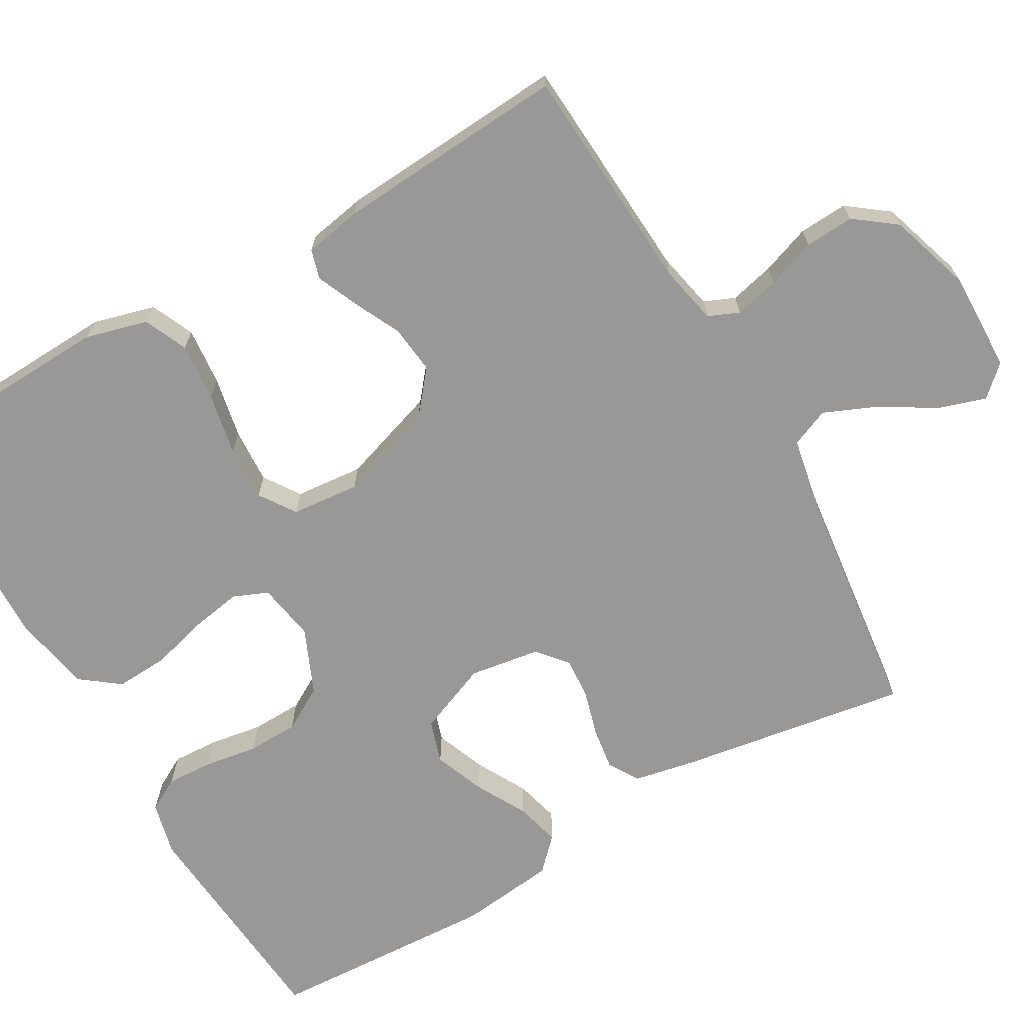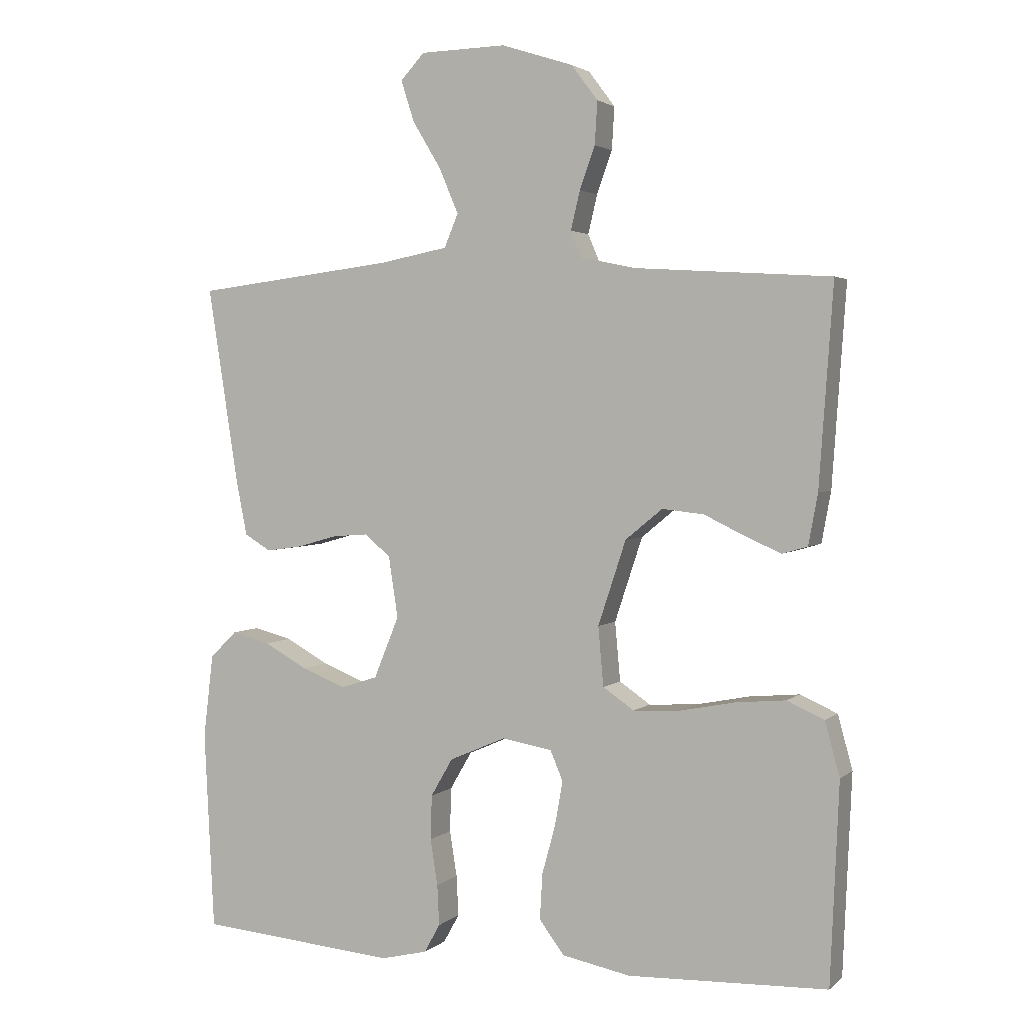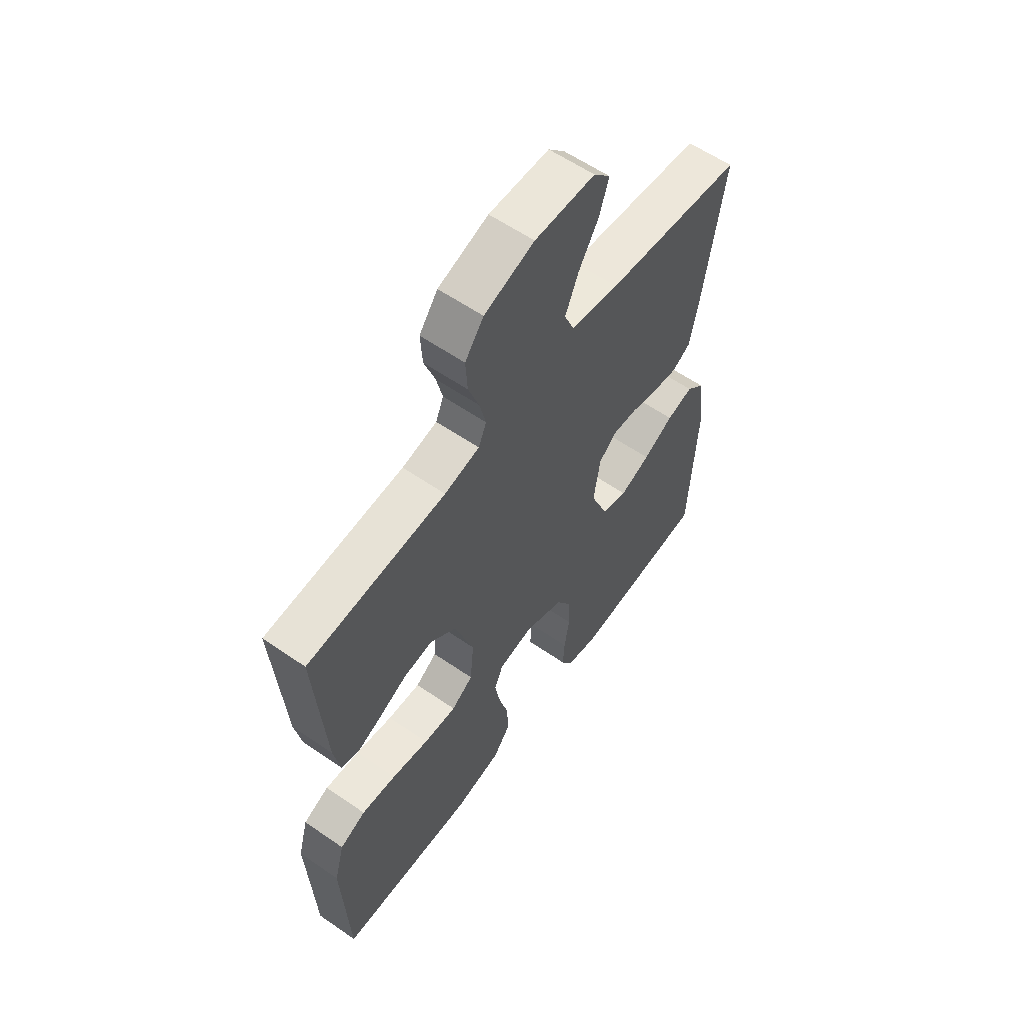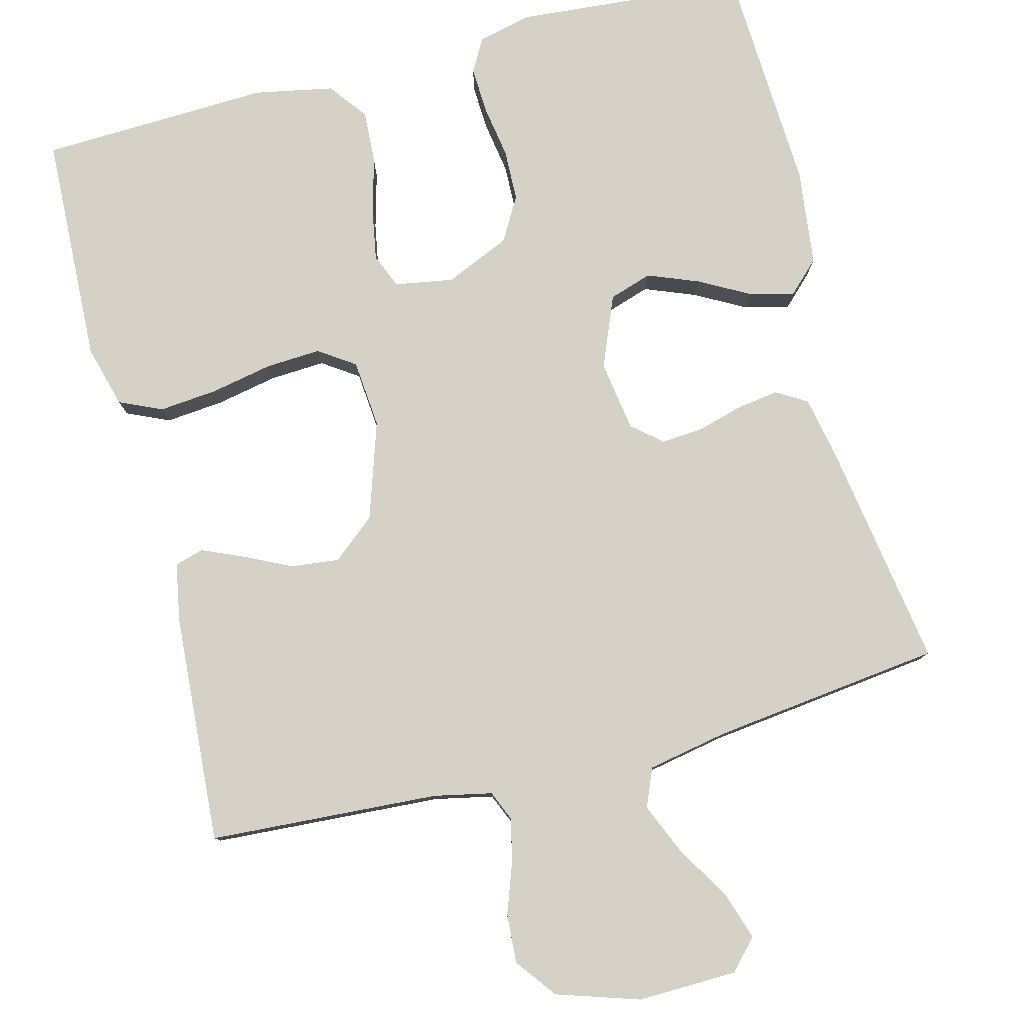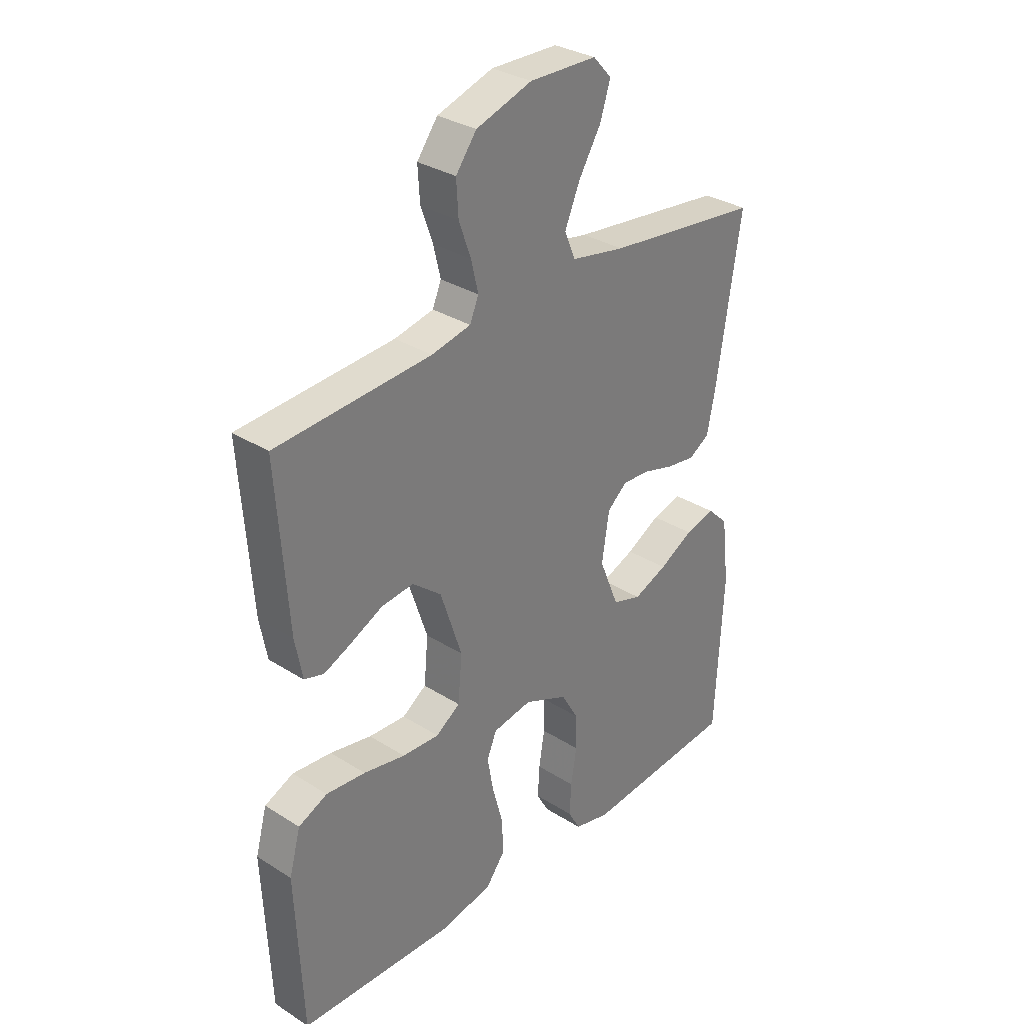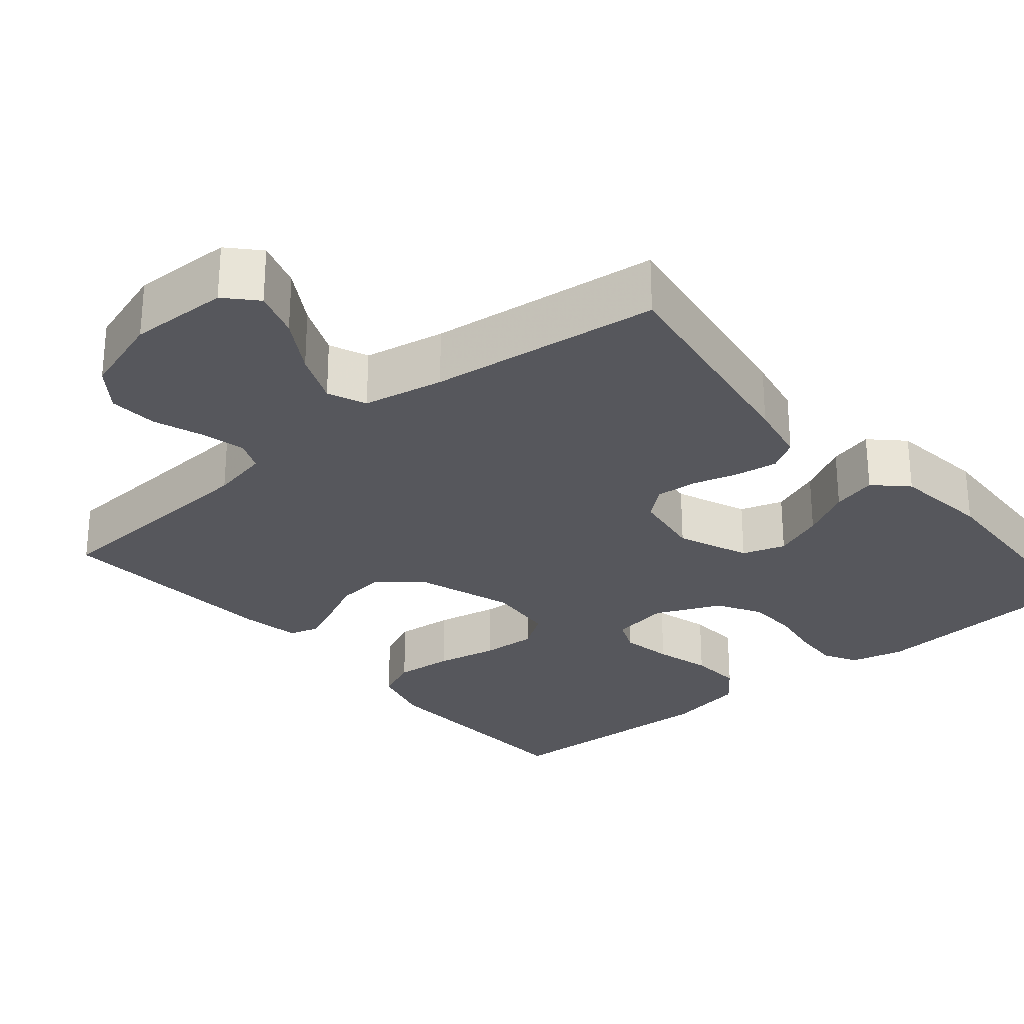
<metadata>
{"format":"obj","ext":"obj","renderer":"f3d","projection":"perspective","resolution":1024,"background":"white","views":[{"elev":-68.7,"azim":-60.1,"up":"+Y"},{"elev":2.8,"azim":-156.8,"up":"+Z"},{"elev":59.3,"azim":-54.6,"up":"+Z"},{"elev":79.6,"azim":-14.5,"up":"+Y"},{"elev":31.9,"azim":-48.3,"up":"+Z"},{"elev":-27.5,"azim":40.1,"up":"+Y"}]}
</metadata>
<code>
v 0.5 0.07 0.5
v 0.453 0.07 0.2
v 0.437 0.07 0.12
v 0.397 0.07 0.096
v 0.342 0.07 0.104
v 0.282 0.07 0.121
v 0.228 0.07 0.125
v 0.189 0.07 0.092
v 0.175 0.07 0
v 0.213 0.07 -0.093
v 0.269 0.07 -0.111
v 0.335 0.07 -0.085
v 0.401 0.07 -0.049
v 0.459 0.07 -0.034
v 0.5 0.07 -0.074
v 0.515 0.07 -0.2
v 0.5 0.07 -0.5
v 0.2 0.07 -0.525
v 0.13 0.07 -0.508
v 0.106 0.07 -0.465
v 0.109 0.07 -0.404
v 0.12 0.07 -0.335
v 0.118 0.07 -0.268
v 0.085 0.07 -0.211
v 0 0.07 -0.174
v -0.076 0.07 -0.187
v -0.095 0.07 -0.232
v -0.083 0.07 -0.299
v -0.063 0.07 -0.372
v -0.059 0.07 -0.441
v -0.097 0.07 -0.491
v -0.2 0.07 -0.511
v -0.5 0.07 -0.5
v -0.513 0.07 -0.2
v -0.491 0.07 -0.119
v -0.435 0.07 -0.094
v -0.359 0.07 -0.101
v -0.278 0.07 -0.117
v -0.206 0.07 -0.121
v -0.159 0.07 -0.089
v -0.151 0.07 0
v -0.193 0.07 0.127
v -0.249 0.07 0.173
v -0.312 0.07 0.166
v -0.374 0.07 0.136
v -0.427 0.07 0.113
v -0.465 0.07 0.124
v -0.479 0.07 0.2
v -0.5 0.07 0.5
v -0.2 0.07 0.519
v -0.124 0.07 0.535
v -0.107 0.07 0.575
v -0.121 0.07 0.633
v -0.144 0.07 0.697
v -0.148 0.07 0.761
v -0.108 0.07 0.814
v 0 0.07 0.849
v 0.13 0.07 0.846
v 0.166 0.07 0.807
v 0.146 0.07 0.745
v 0.103 0.07 0.674
v 0.074 0.07 0.606
v 0.095 0.07 0.556
v 0.2 0.07 0.536
v 0.5 0 0.5
v 0.453 0 0.2
v 0.437 0 0.12
v 0.397 0 0.096
v 0.342 0 0.104
v 0.282 0 0.121
v 0.228 0 0.125
v 0.189 0 0.092
v 0.175 0 0
v 0.213 0 -0.093
v 0.269 0 -0.111
v 0.335 0 -0.085
v 0.401 0 -0.049
v 0.459 0 -0.034
v 0.5 0 -0.074
v 0.515 0 -0.2
v 0.5 0 -0.5
v 0.2 0 -0.525
v 0.13 0 -0.508
v 0.106 0 -0.465
v 0.109 0 -0.404
v 0.12 0 -0.335
v 0.118 0 -0.268
v 0.085 0 -0.211
v 0 0 -0.174
v -0.076 0 -0.187
v -0.095 0 -0.232
v -0.083 0 -0.299
v -0.063 0 -0.372
v -0.059 0 -0.441
v -0.097 0 -0.491
v -0.2 0 -0.511
v -0.5 0 -0.5
v -0.513 0 -0.2
v -0.491 0 -0.119
v -0.435 0 -0.094
v -0.359 0 -0.101
v -0.278 0 -0.117
v -0.206 0 -0.121
v -0.159 0 -0.089
v -0.151 0 0
v -0.193 0 0.127
v -0.249 0 0.173
v -0.312 0 0.166
v -0.374 0 0.136
v -0.427 0 0.113
v -0.465 0 0.124
v -0.479 0 0.2
v -0.5 0 0.5
v -0.2 0 0.519
v -0.124 0 0.535
v -0.107 0 0.575
v -0.121 0 0.633
v -0.144 0 0.697
v -0.148 0 0.761
v -0.108 0 0.814
v 0 0 0.849
v 0.13 0 0.846
v 0.166 0 0.807
v 0.146 0 0.745
v 0.103 0 0.674
v 0.074 0 0.606
v 0.095 0 0.556
v 0.2 0 0.536
f 59 60 61
f 58 59 61
f 57 58 61
f 56 57 61
f 55 56 61
f 54 55 61
f 53 54 61
f 52 53 61 62
f 51 52 62 63
f 48 49 50
f 47 48 50
f 46 47 50
f 45 46 50
f 44 45 50
f 51 63 64
f 50 51 64
f 44 50 64
f 43 44 64
f 36 37 38
f 35 36 38
f 34 35 38
f 33 34 38
f 32 33 38
f 31 32 38
f 30 31 38
f 29 30 38
f 28 29 38
f 27 28 38 39
f 26 27 39 40
f 20 21 22
f 19 20 22
f 18 19 22
f 17 18 22
f 16 17 22
f 15 16 22
f 14 15 22
f 13 14 22
f 12 13 22
f 11 12 22 23
f 10 11 23 24
f 4 5 6
f 3 4 6
f 2 3 6
f 1 2 6
f 64 1 6
f 64 6 7
f 64 7 8
f 43 64 8
f 42 43 8
f 41 42 8 9
f 41 9 10
f 40 41 10
f 26 40 10
f 25 26 10
f 10 24 25
f 125 124 123
f 125 123 122
f 125 122 121
f 125 121 120
f 125 120 119
f 125 119 118
f 125 118 117
f 126 125 117 116
f 127 126 116 115
f 114 113 112
f 114 112 111
f 114 111 110
f 114 110 109
f 114 109 108
f 128 127 115
f 128 115 114
f 128 114 108
f 128 108 107
f 102 101 100
f 102 100 99
f 102 99 98
f 102 98 97
f 102 97 96
f 102 96 95
f 102 95 94
f 102 94 93
f 102 93 92
f 103 102 92 91
f 104 103 91 90
f 86 85 84
f 86 84 83
f 86 83 82
f 86 82 81
f 86 81 80
f 86 80 79
f 86 79 78
f 86 78 77
f 86 77 76
f 87 86 76 75
f 88 87 75 74
f 70 69 68
f 70 68 67
f 70 67 66
f 70 66 65
f 70 65 128
f 71 70 128
f 72 71 128
f 72 128 107
f 72 107 106
f 73 72 106 105
f 74 73 105
f 74 105 104
f 74 104 90
f 74 90 89
f 89 88 74
f 1 65 66 2
f 2 66 67 3
f 3 67 68 4
f 4 68 69 5
f 5 69 70 6
f 6 70 71 7
f 7 71 72 8
f 8 72 73 9
f 9 73 74 10
f 10 74 75 11
f 11 75 76 12
f 12 76 77 13
f 13 77 78 14
f 14 78 79 15
f 15 79 80 16
f 16 80 81 17
f 17 81 82 18
f 18 82 83 19
f 19 83 84 20
f 20 84 85 21
f 21 85 86 22
f 22 86 87 23
f 23 87 88 24
f 24 88 89 25
f 25 89 90 26
f 26 90 91 27
f 27 91 92 28
f 28 92 93 29
f 29 93 94 30
f 30 94 95 31
f 31 95 96 32
f 32 96 97 33
f 33 97 98 34
f 34 98 99 35
f 35 99 100 36
f 36 100 101 37
f 37 101 102 38
f 38 102 103 39
f 39 103 104 40
f 40 104 105 41
f 41 105 106 42
f 42 106 107 43
f 43 107 108 44
f 44 108 109 45
f 45 109 110 46
f 46 110 111 47
f 47 111 112 48
f 48 112 113 49
f 49 113 114 50
f 50 114 115 51
f 51 115 116 52
f 52 116 117 53
f 53 117 118 54
f 54 118 119 55
f 55 119 120 56
f 56 120 121 57
f 57 121 122 58
f 58 122 123 59
f 59 123 124 60
f 60 124 125 61
f 61 125 126 62
f 62 126 127 63
f 63 127 128 64
f 64 128 65 1

</code>
